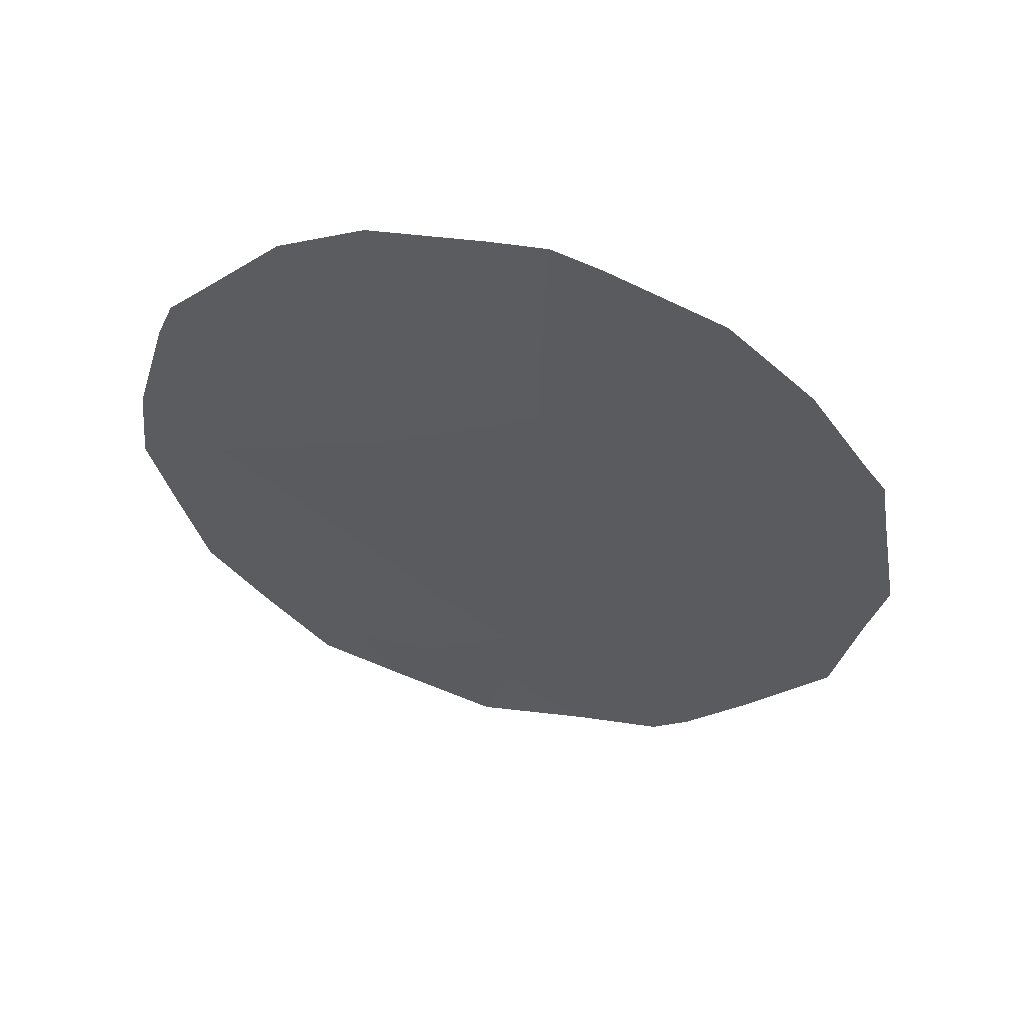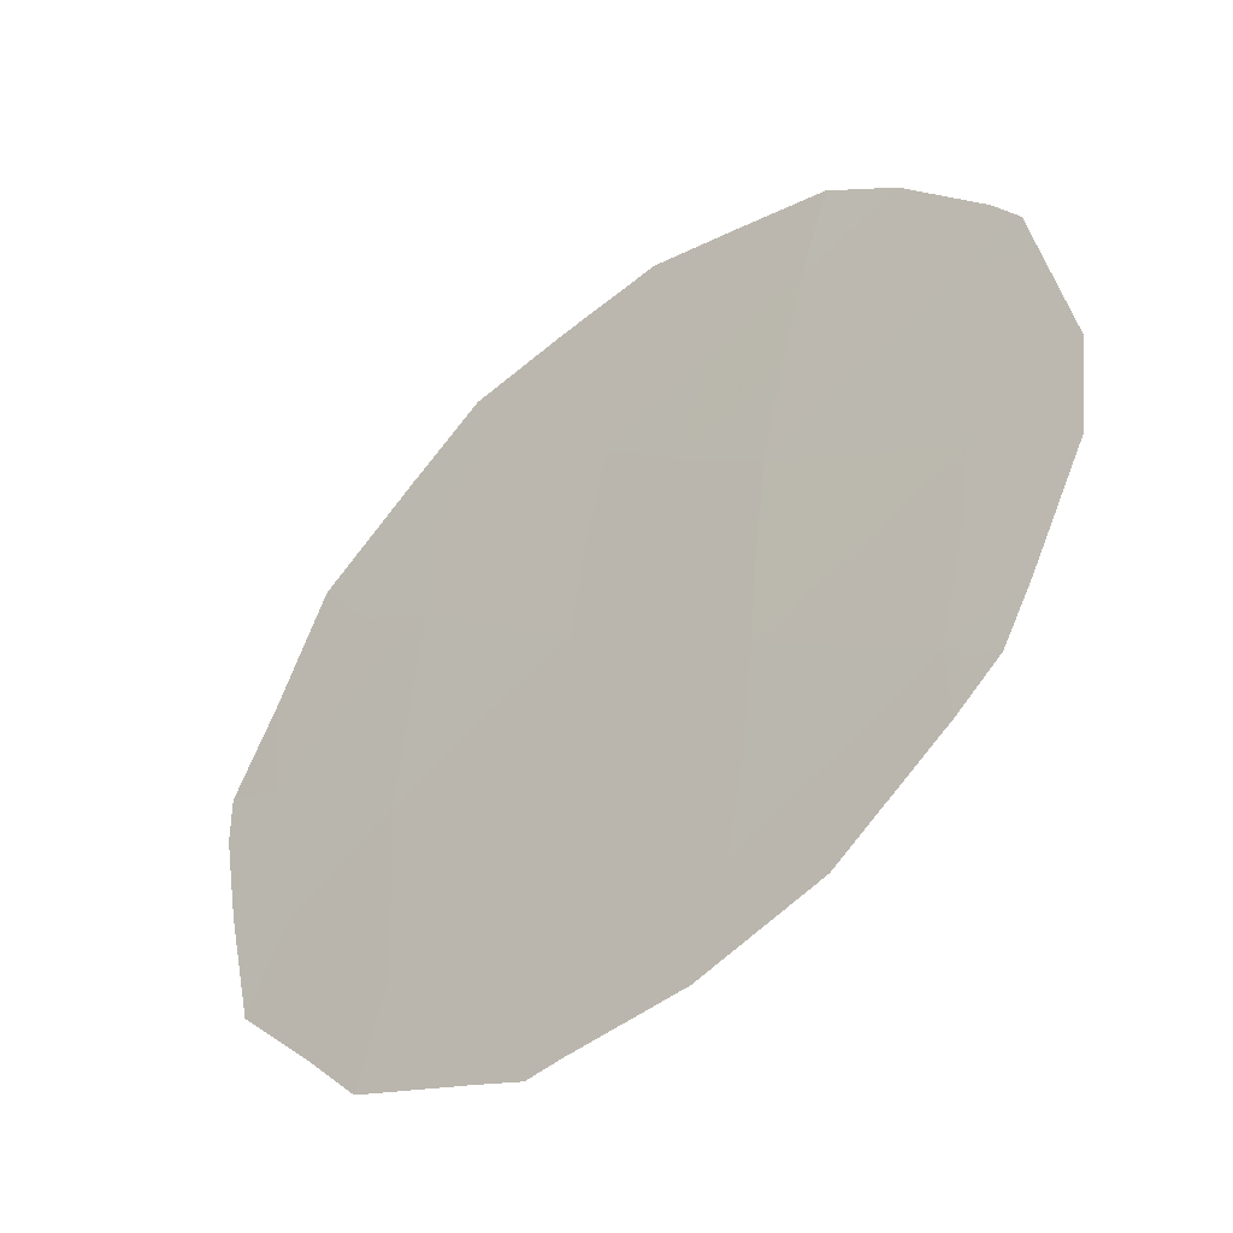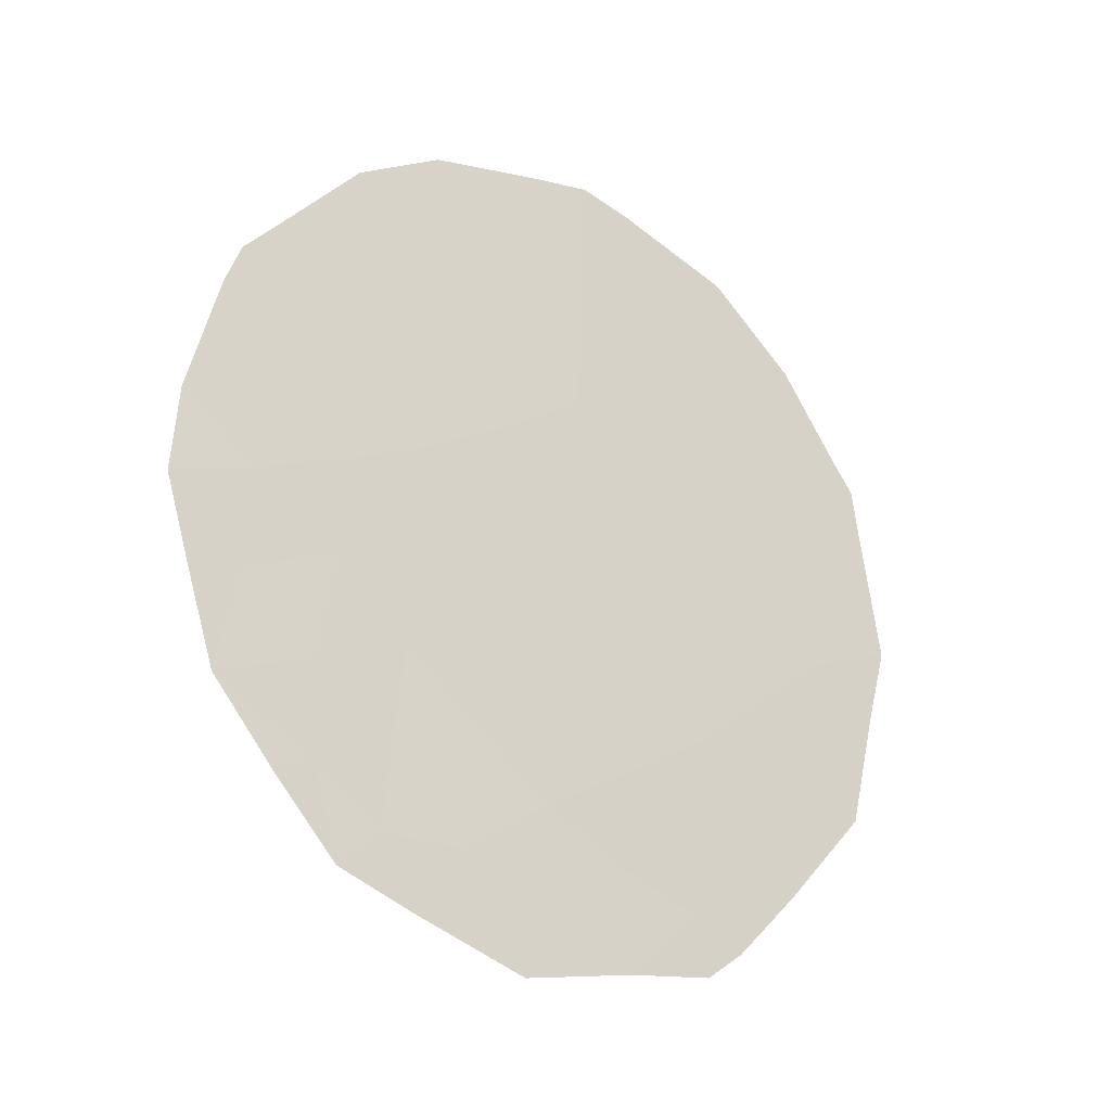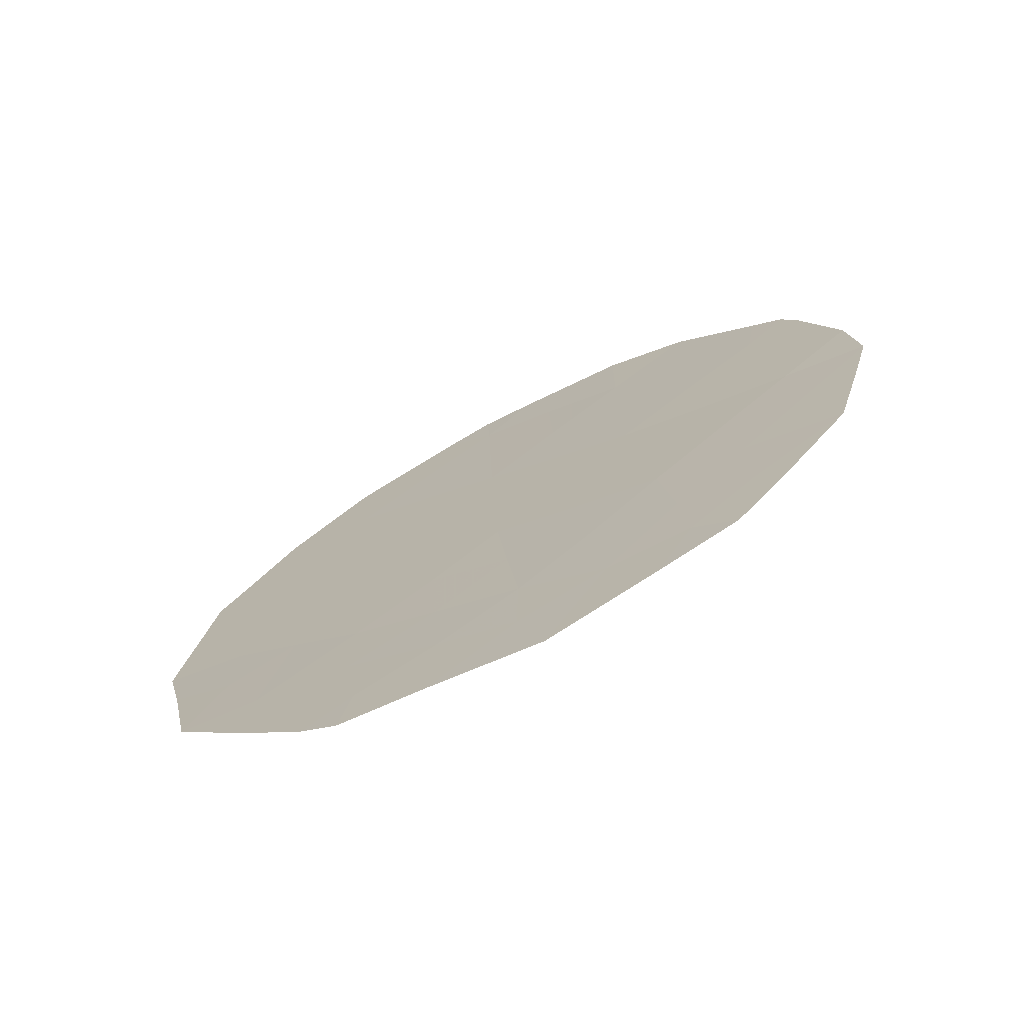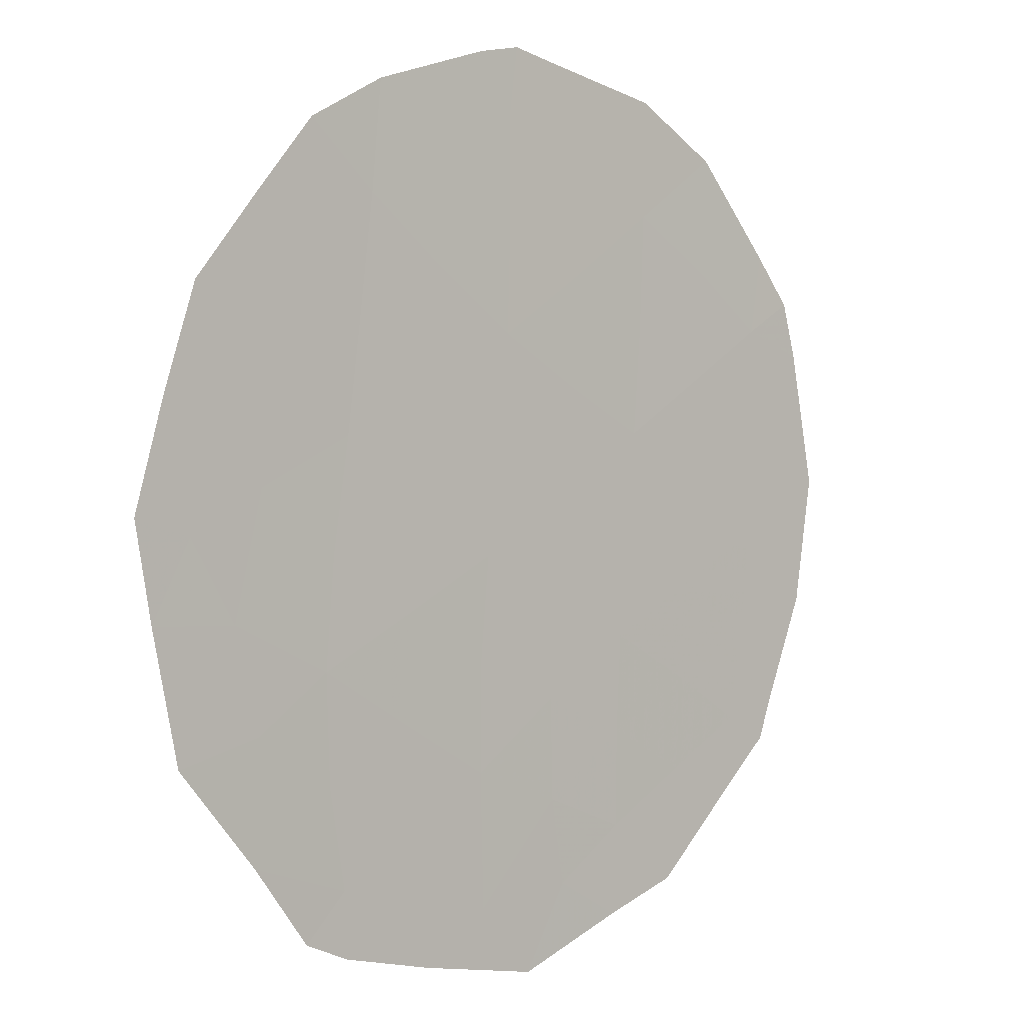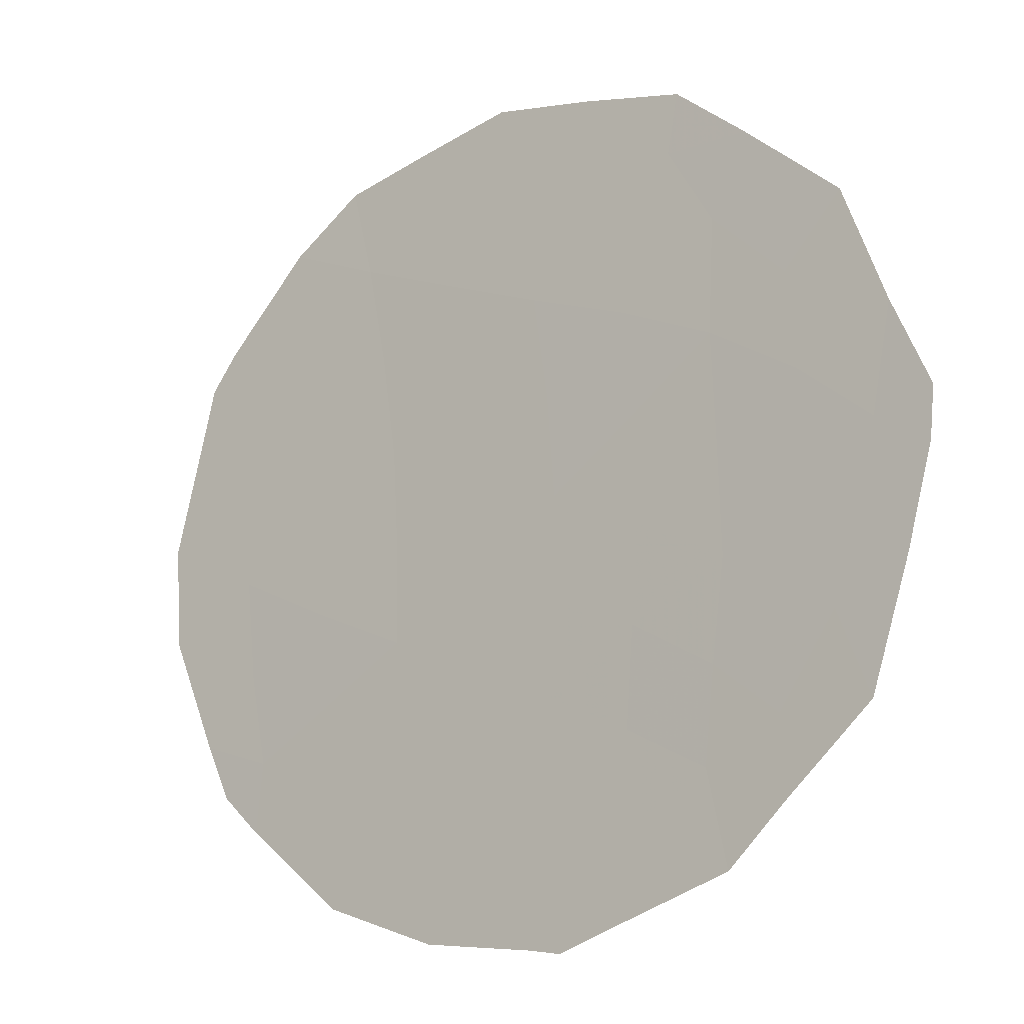
<metadata>
{"format":"obj","ext":"obj","renderer":"f3d","projection":"perspective","resolution":1024,"background":"white","views":[{"elev":54.2,"azim":69.8,"up":"+Y"},{"elev":-1.1,"azim":140.7,"up":"+Z"},{"elev":-20.7,"azim":26.2,"up":"+Y"},{"elev":-72.4,"azim":-95.8,"up":"+Y"},{"elev":46.3,"azim":38.2,"up":"+Z"},{"elev":-56.9,"azim":-44.2,"up":"+Z"}]}
</metadata>
<code>
v 83.64 35.36 78.26
v 85.34 33.14 75.51
v 82.89 38.57 79.44
v 84.46 34.03 76.96
v 83.53 33.53 78.45
v 84.65 38.23 76.68
v 83.77 37.4 78.06
v 84.59 36.09 76.76
v 83.77 39.5 78.06
v 85.55 39.01 75.25
v 82.79 36.76 79.62
v 85.43 37.02 75.42
v 85.42 34.92 75.42
v 86.2 35.97 74.18
v 84.68 40.15 76.64
v 86.27 37.78 74.09
v 82.81 39.28 79.54
v 83.29 40.14 78.8
v 84.33 32.37 77.17
v 83.74 32.82 78.12
v 85.61 32.83 75.08
v 84.7 40.71 76.61
v 84.97 40.54 76.18
v 82.64 38.97 79.81
v 82.55 38.57 79.96
v 83.3 33.17 78.83
v 83.75 40.55 78.07
v 82.37 37.41 80.26
v 82.34 36.55 80.35
v 84.94 32.51 76.17
v 82.62 34.75 79.91
v 85.6 40.03 75.19
v 85.4 32.57 75.41
v 86.41 34.36 73.81
v 86.55 37.51 73.65
v 86.66 36.21 73.45
v 86.39 38.3 73.91
v 84.39 40.67 77.09
v 86.5 38.01 73.72
v 83.72 36.38 78.14
v 83.21 36.07 78.94
v 83.28 37.06 78.84
v 83.3 39.01 78.78
v 83.99 33.48 77.72
v 84.47 33.16 76.94
v 84.67 39.26 76.66
v 85.09 38.65 75.99
v 85.74 33.63 74.88
v 85.96 33.47 74.52
v 85.82 35.47 74.79
v 85.87 37.44 74.72
v 85.81 36.47 74.81
v 84.05 34.66 77.61
v 83.57 34.35 78.39
v 85.49 38.03 75.34
v 85.05 37.61 76.04
v 84.22 38.87 77.35
v 84.22 37.8 77.36
v 83.78 38.44 78.05
v 85.01 36.54 76.08
v 84.63 37.16 76.71
v 84.53 35.05 76.85
v 84.98 35.48 76.12
v 84.94 34.47 76.18
v 84.9 33.51 76.23
v 83.16 34.11 79.04
v 83.15 35.06 79.05
v 82.75 35.8 79.69
v 82.47 35.67 80.14
v 82.95 33.96 79.38
v 85.4 35.97 75.46
v 85.1 39.64 75.97
v 85.42 34.03 75.4
v 82.85 37.72 79.51
v 86.23 36.9 74.14
v 84.13 35.7 77.48
v 83.31 38.03 78.78
v 85.96 38.34 74.59
v 86.06 39.21 74.44
v 86.2 35.14 74.16
v 86.55 35.47 73.61
v 84.25 39.88 77.32
v 84.19 36.74 77.39
v 85.96 34.26 74.53
f 40 41 42
f 9 43 18
f 5 44 20
f 46 72 47
f 15 22 23
f 3 25 24
f 9 18 27
f 51 75 52
f 53 44 54
f 11 29 28
f 47 55 56
f 57 82 46
f 57 58 59
f 60 61 56
f 62 63 64
f 4 65 45
f 54 66 67
f 68 31 69
f 31 66 70
f 5 20 26
f 71 52 50
f 41 67 68
f 10 32 79
f 10 72 32
f 3 24 17
f 2 21 33
f 2 33 30
f 14 75 36
f 76 62 53
f 74 77 42
f 78 51 55
f 80 14 81
f 60 71 63
f 64 73 65
f 15 82 38
f 15 38 22
f 77 43 59
f 58 61 83
f 16 39 35
f 16 37 39
f 83 76 40
f 7 40 42
f 40 1 41
f 42 41 11
f 17 43 3
f 43 17 18
f 44 4 45
f 44 45 19
f 44 19 20
f 6 46 47
f 46 15 72
f 47 72 10
f 2 48 21
f 49 21 48
f 14 80 50
f 80 34 84
f 12 51 52
f 51 16 75
f 52 75 14
f 1 53 54
f 53 4 44
f 54 44 5
f 6 47 56
f 47 10 55
f 56 55 12
f 6 57 46
f 57 9 82
f 46 82 15
f 9 57 59
f 57 6 58
f 59 58 7
f 12 60 56
f 60 8 61
f 56 61 6
f 4 62 64
f 62 8 63
f 64 63 13
f 30 65 2
f 65 30 45
f 19 45 30
f 1 54 67
f 54 5 66
f 67 66 31
f 11 68 29
f 69 29 68
f 5 26 66
f 70 66 26
f 13 71 50
f 71 12 52
f 50 52 14
f 11 41 68
f 41 1 67
f 68 67 31
f 23 72 15
f 72 23 32
f 2 73 48
f 73 13 84
f 74 28 25
f 28 74 11
f 3 74 25
f 35 75 16
f 75 35 36
f 1 76 53
f 76 8 62
f 53 62 4
f 11 74 42
f 74 3 77
f 42 77 7
f 10 78 55
f 78 16 51
f 55 51 12
f 79 78 10
f 16 78 37
f 79 37 78
f 36 81 14
f 81 34 80
f 8 60 63
f 60 12 71
f 63 71 13
f 4 64 65
f 64 13 73
f 65 73 2
f 27 82 9
f 82 27 38
f 7 77 59
f 77 3 43
f 59 43 9
f 7 58 83
f 58 6 61
f 83 61 8
f 7 83 40
f 83 8 76
f 40 76 1
f 80 84 50
f 50 84 13
f 48 73 84
f 48 84 49
f 84 34 49

</code>
